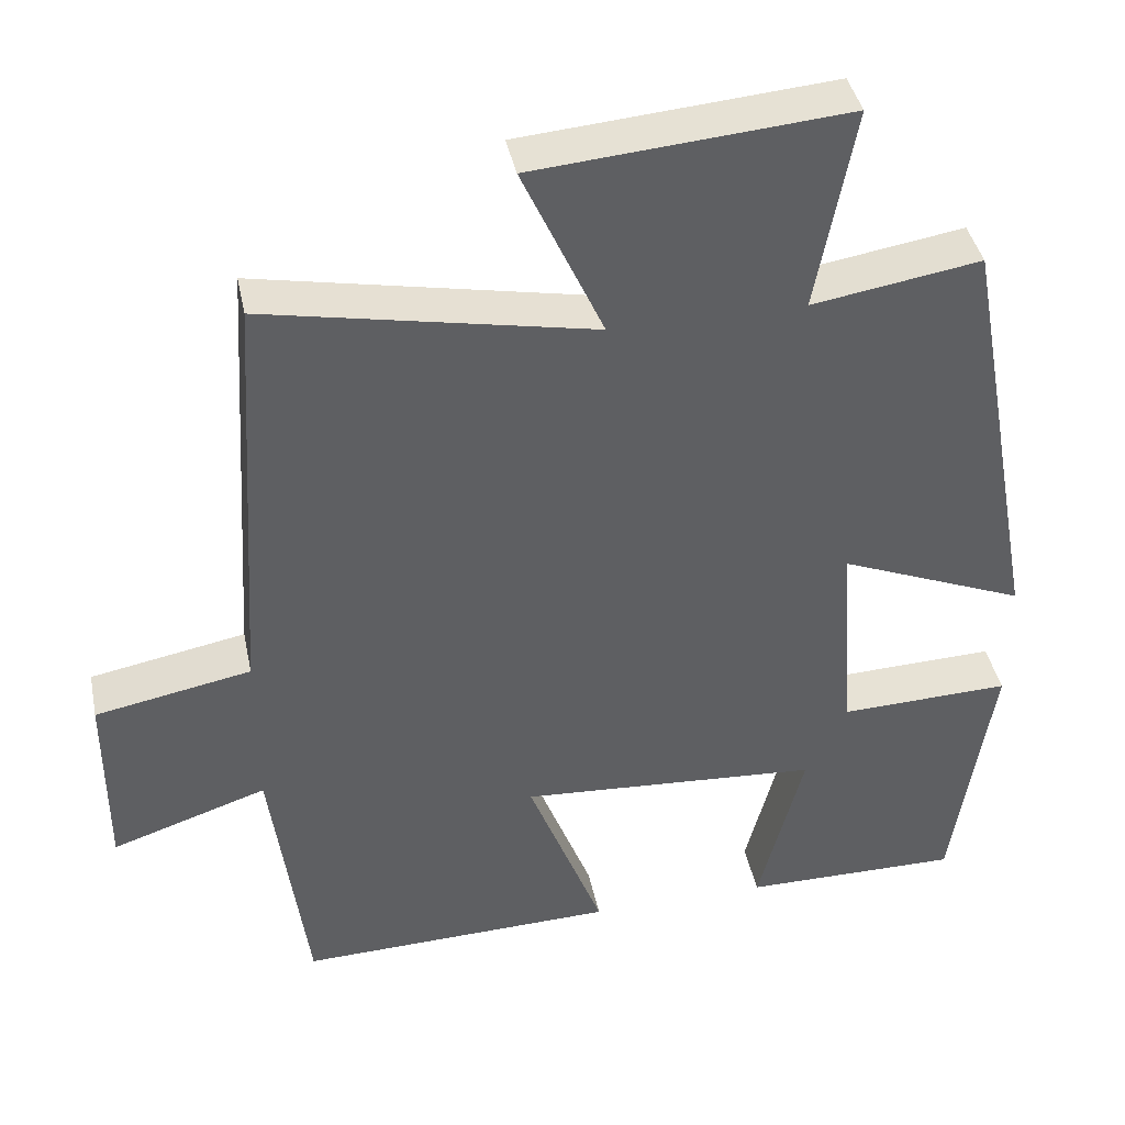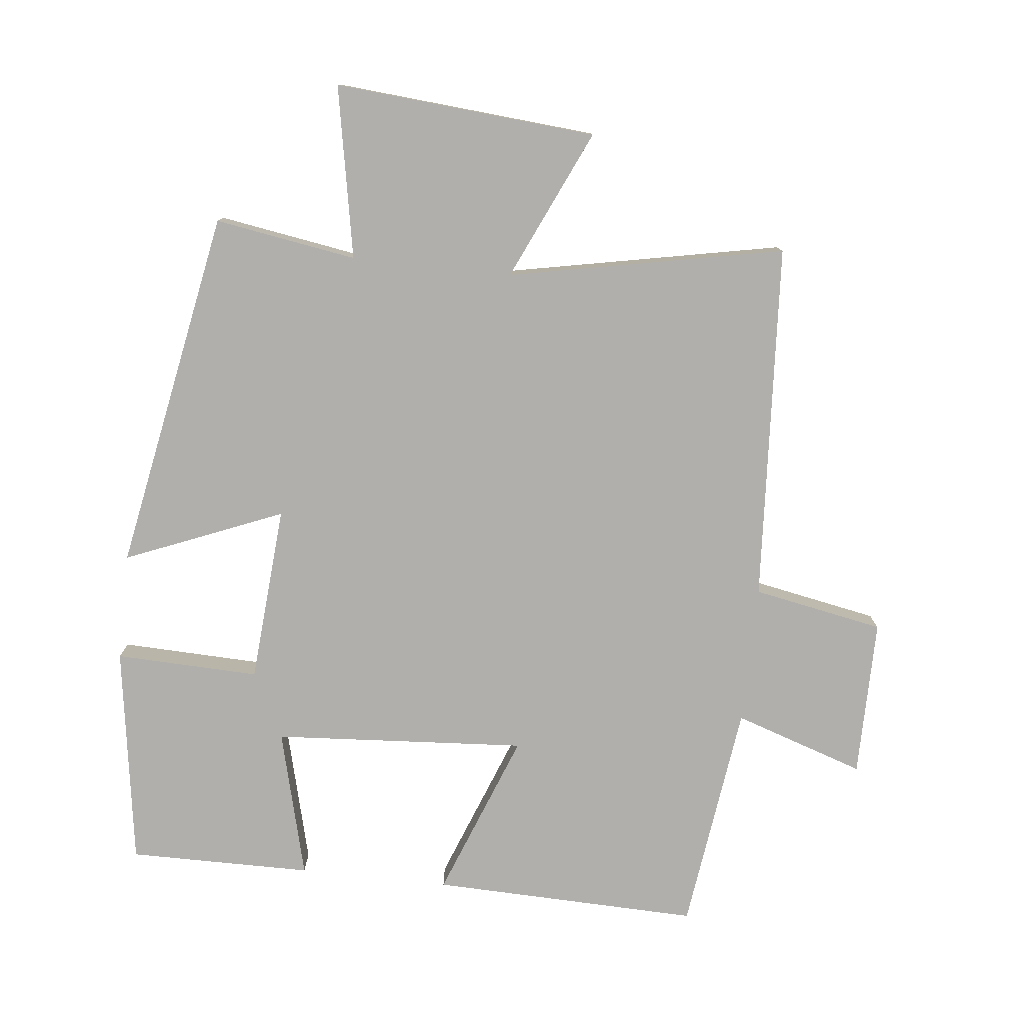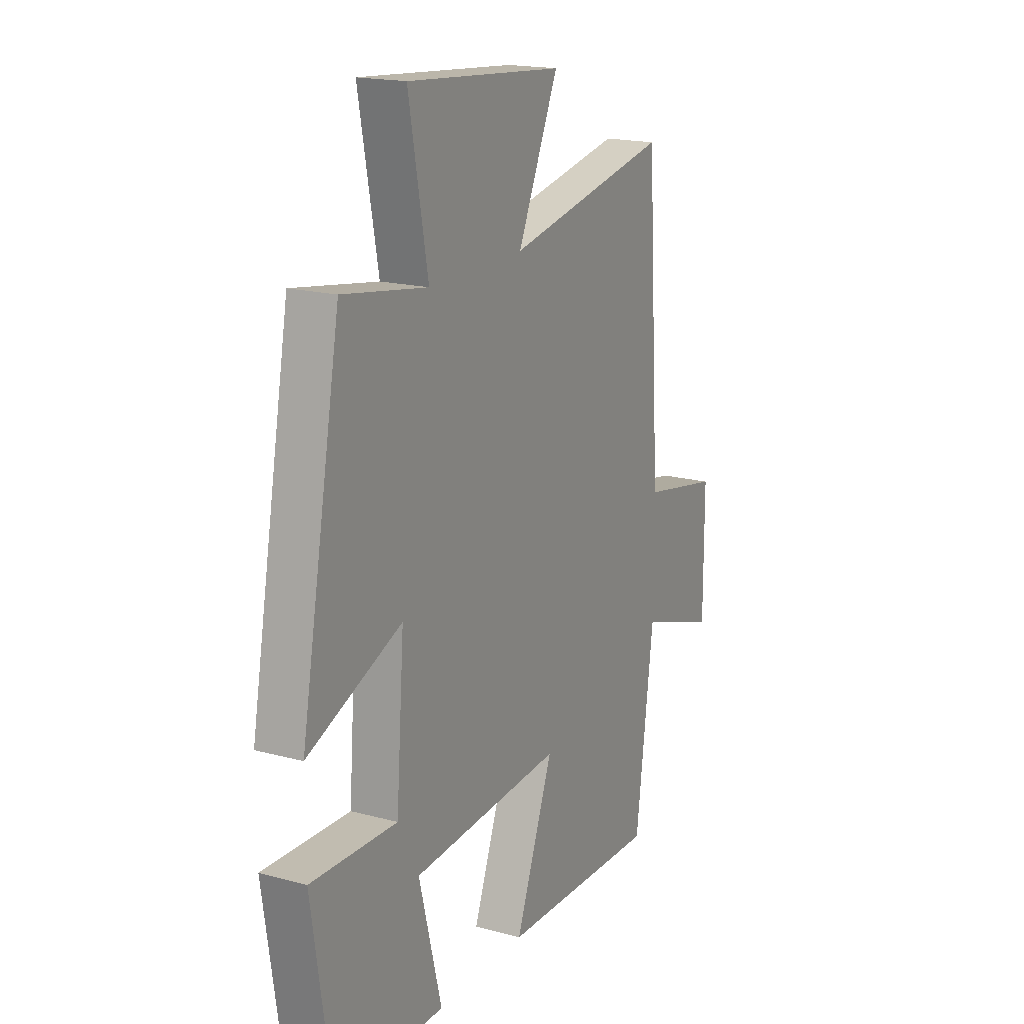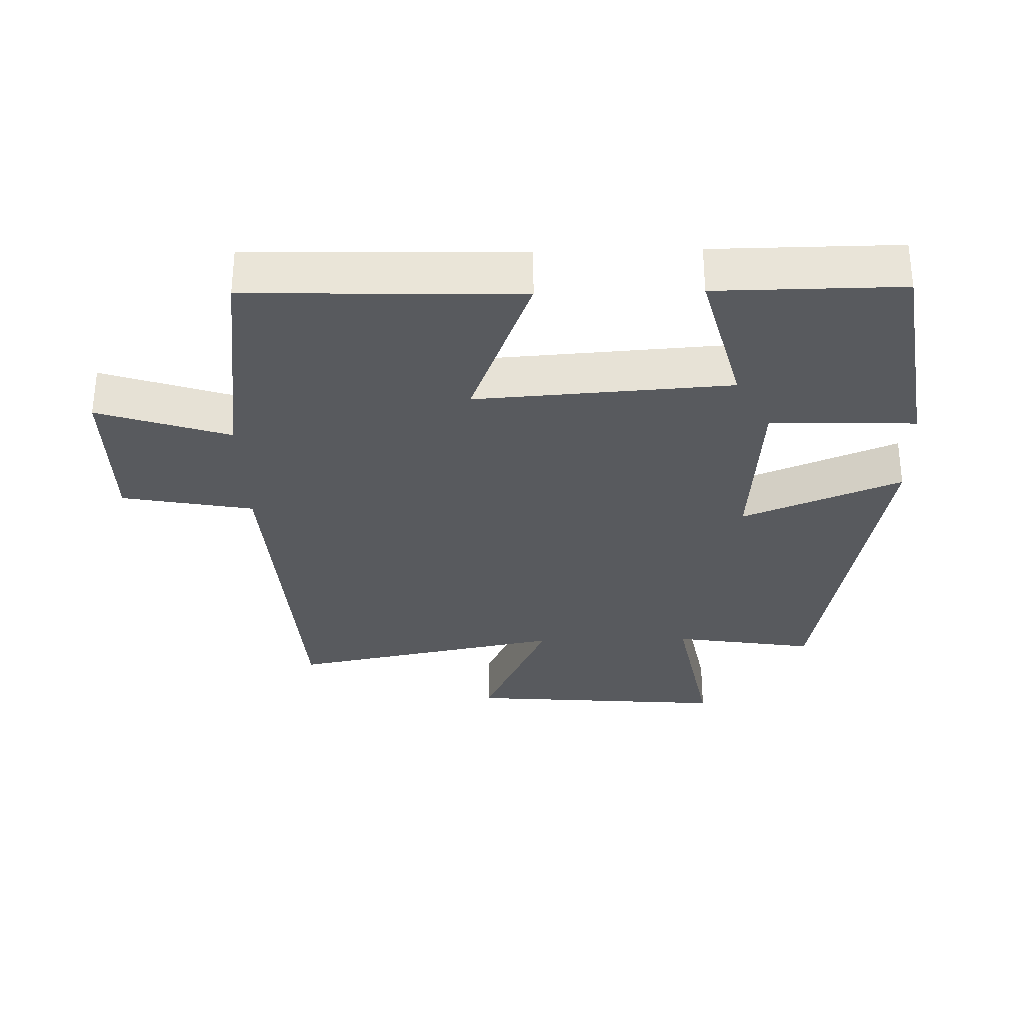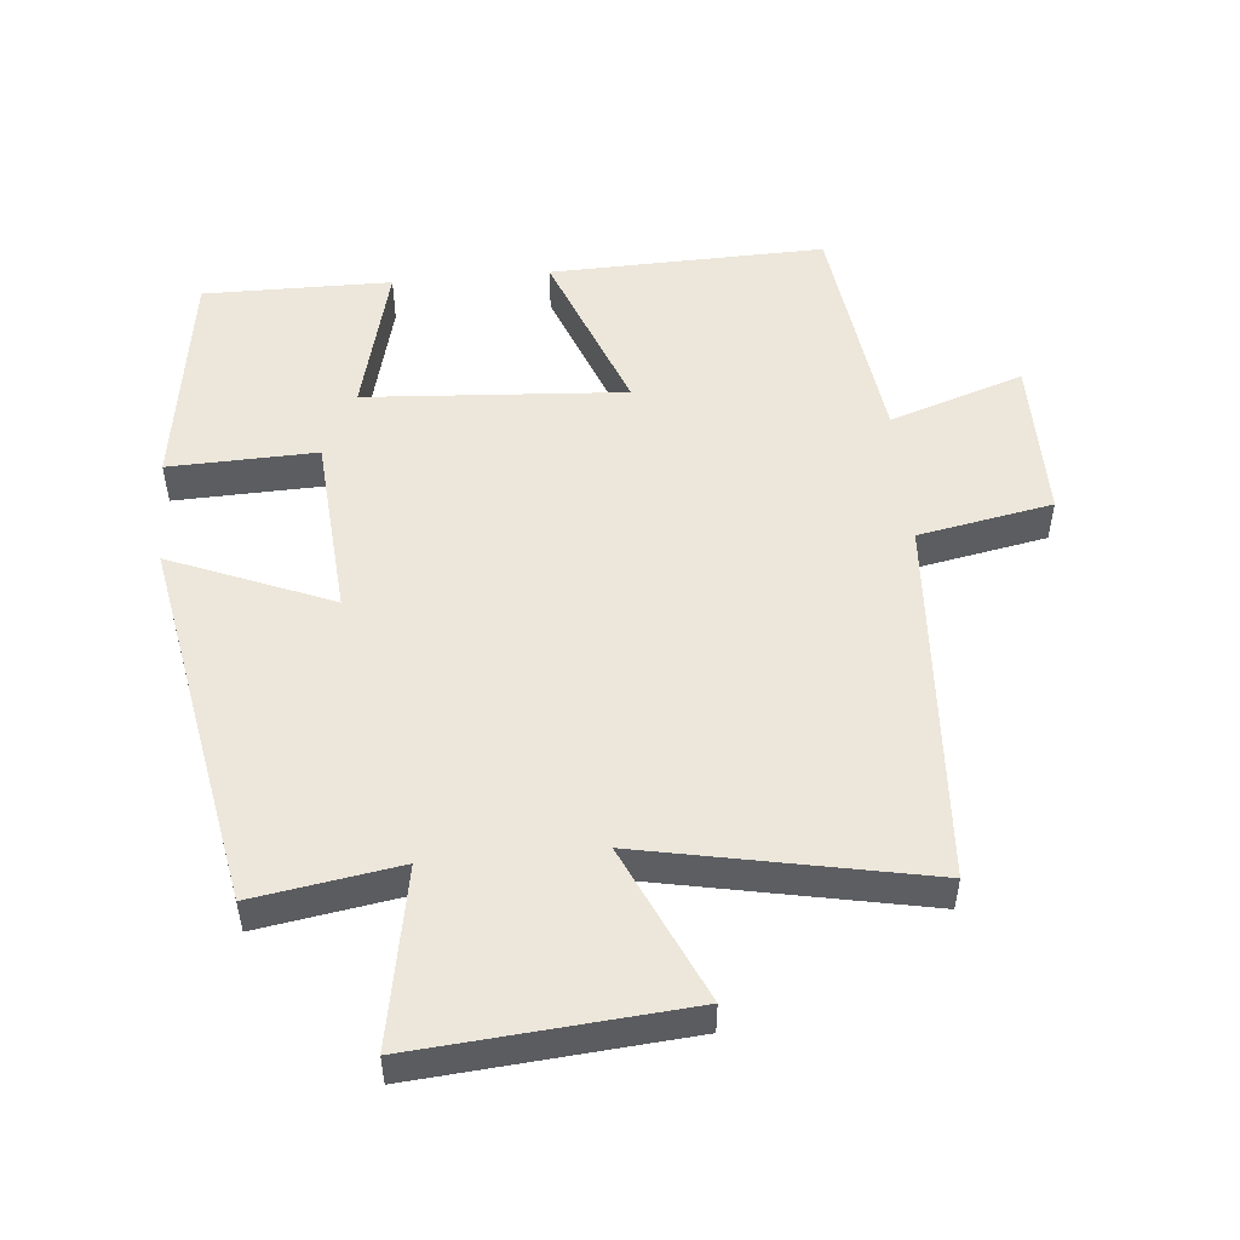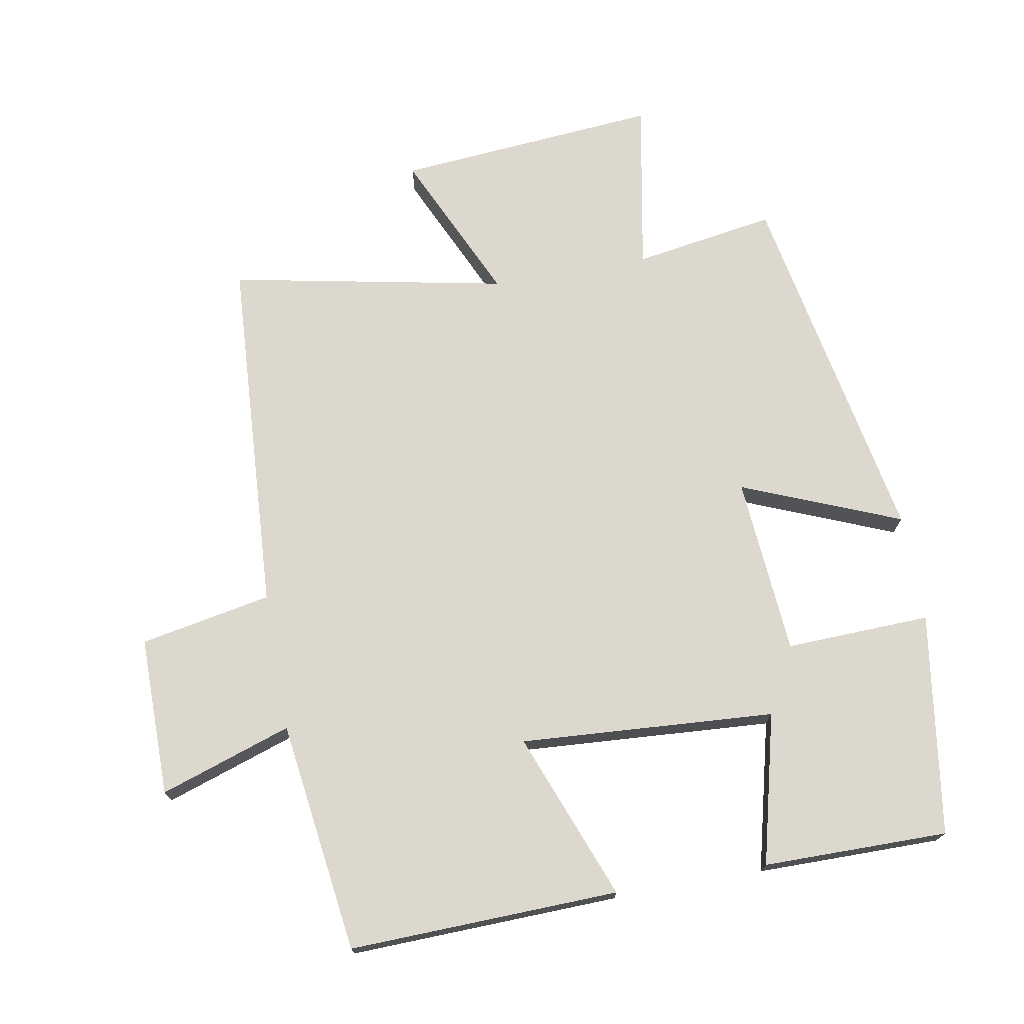
<metadata>
{"format":"obj","ext":"obj","renderer":"f3d","projection":"perspective","resolution":1024,"background":"white","views":[{"elev":40.8,"azim":168.4,"up":"+Z"},{"elev":-78.3,"azim":-6.2,"up":"+Y"},{"elev":18.0,"azim":-62.4,"up":"+Z"},{"elev":-30.9,"azim":-178.5,"up":"+Y"},{"elev":51.7,"azim":-5.3,"up":"+Y"},{"elev":72.6,"azim":169.7,"up":"+Y"}]}
</metadata>
<code>
v 0.466 0.07 0.582
v 0.5 0.07 0.044
v 0.696 0.07 0.007
v 0.696 0.07 -0.231
v 0.5 0.07 -0.166
v 0.455 0.07 -0.511
v 0.053 0.07 -0.5
v 0.148 0.07 -0.251
v -0.232 0.07 -0.277
v -0.175 0.07 -0.5
v -0.45 0.07 -0.502
v -0.5 0.07 -0.171
v -0.284 0.07 -0.178
v -0.264 0.07 0.088
v -0.5 0.07 -0.009
v -0.4 0.07 0.534
v -0.188 0.07 0.5
v -0.236 0.07 0.757
v 0.156 0.07 0.725
v 0.054 0.07 0.5
v 0.466 0 0.582
v 0.5 0 0.044
v 0.696 0 0.007
v 0.696 0 -0.231
v 0.5 0 -0.166
v 0.455 0 -0.511
v 0.053 0 -0.5
v 0.148 0 -0.251
v -0.232 0 -0.277
v -0.175 0 -0.5
v -0.45 0 -0.502
v -0.5 0 -0.171
v -0.284 0 -0.178
v -0.264 0 0.088
v -0.5 0 -0.009
v -0.4 0 0.534
v -0.188 0 0.5
v -0.236 0 0.757
v 0.156 0 0.725
v 0.054 0 0.5
f 17 18 19 20
f 14 15 16 17
f 13 14 17 20
f 10 11 12 13
f 9 10 13
f 8 9 13 20
f 5 6 7 8
f 5 8 20 1
f 2 3 4 5
f 1 2 5
f 40 39 38 37
f 37 36 35 34
f 40 37 34 33
f 33 32 31 30
f 33 30 29
f 40 33 29 28
f 28 27 26 25
f 21 40 28 25
f 25 24 23 22
f 25 22 21
f 1 21 22 2
f 2 22 23 3
f 3 23 24 4
f 4 24 25 5
f 5 25 26 6
f 6 26 27 7
f 7 27 28 8
f 8 28 29 9
f 9 29 30 10
f 10 30 31 11
f 11 31 32 12
f 12 32 33 13
f 13 33 34 14
f 14 34 35 15
f 15 35 36 16
f 16 36 37 17
f 17 37 38 18
f 18 38 39 19
f 19 39 40 20
f 20 40 21 1

</code>
